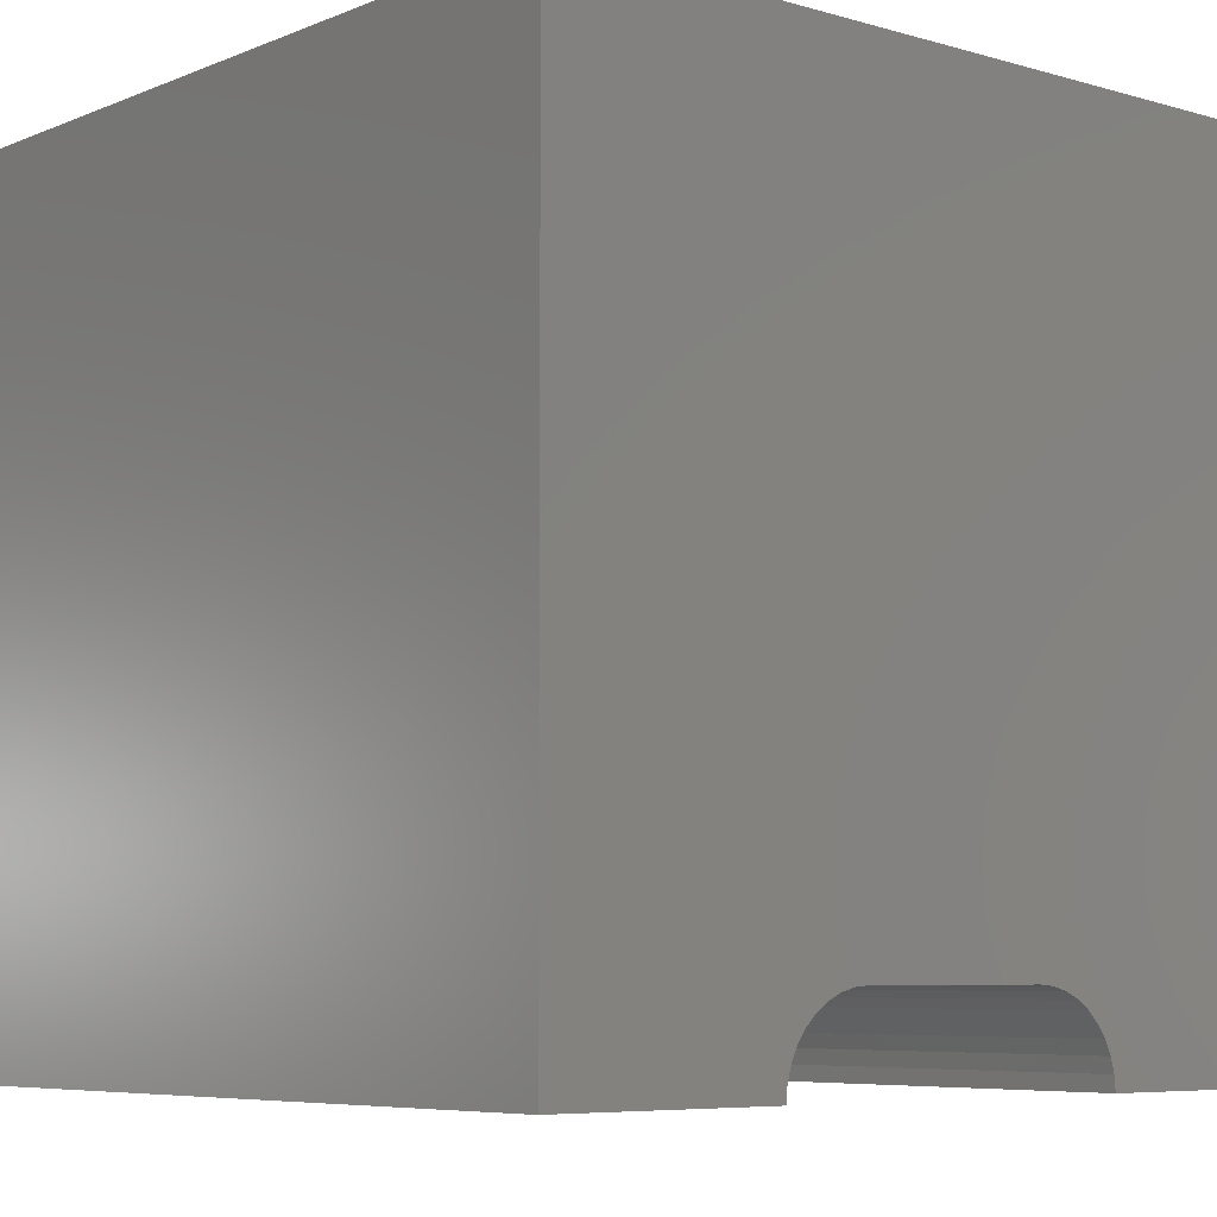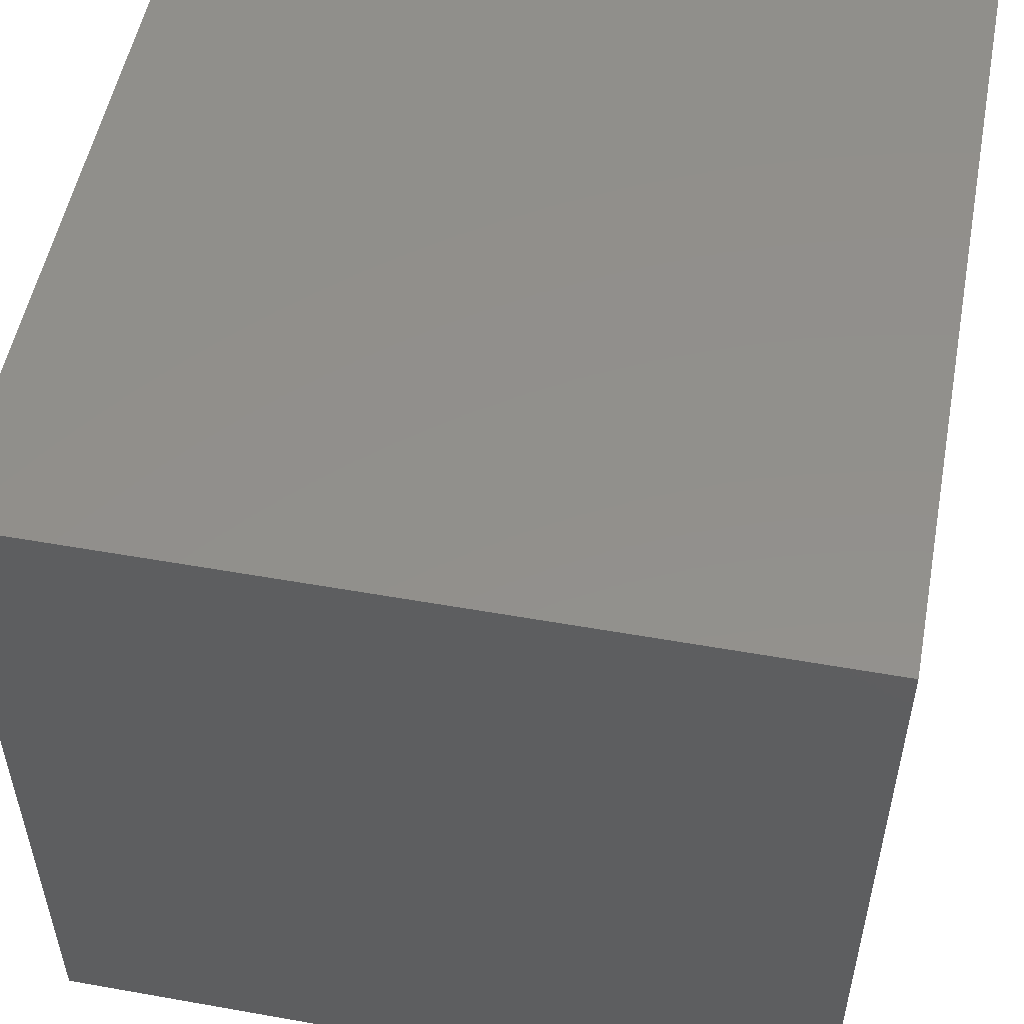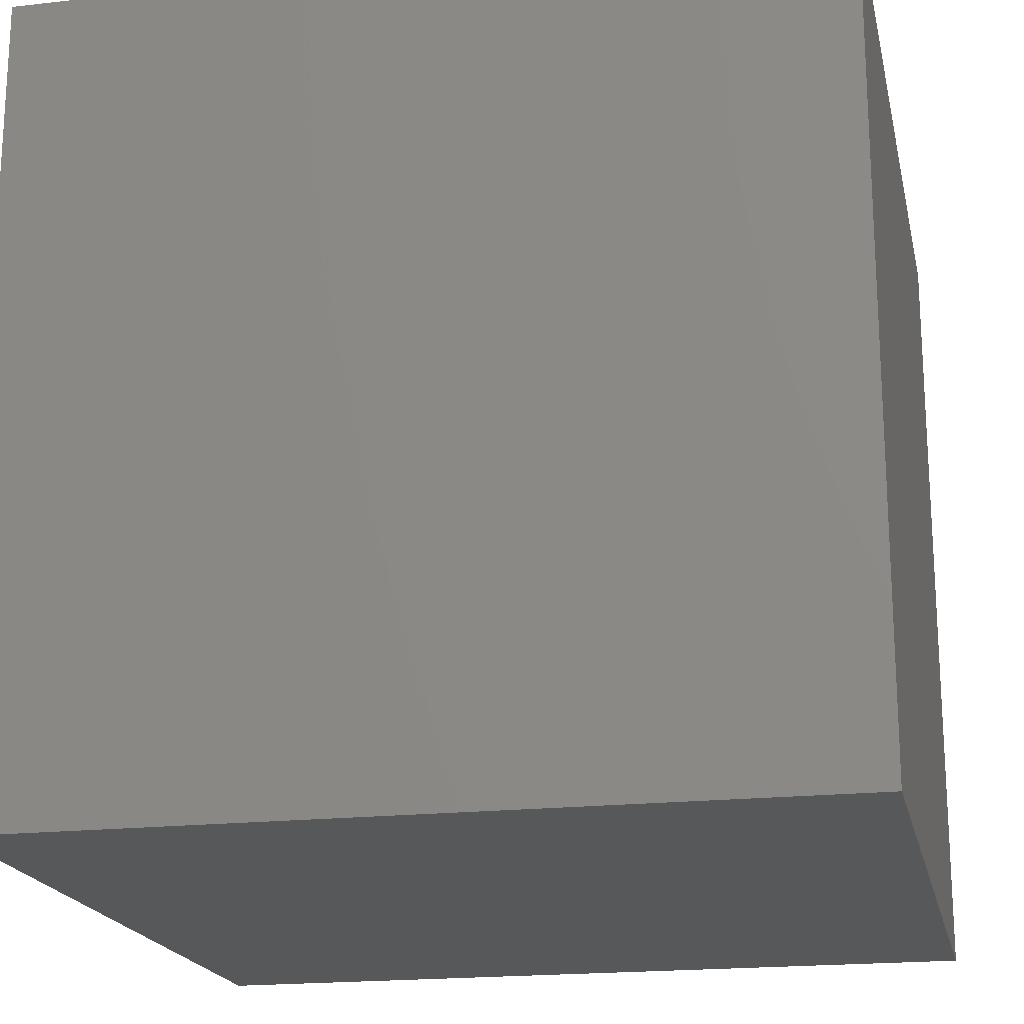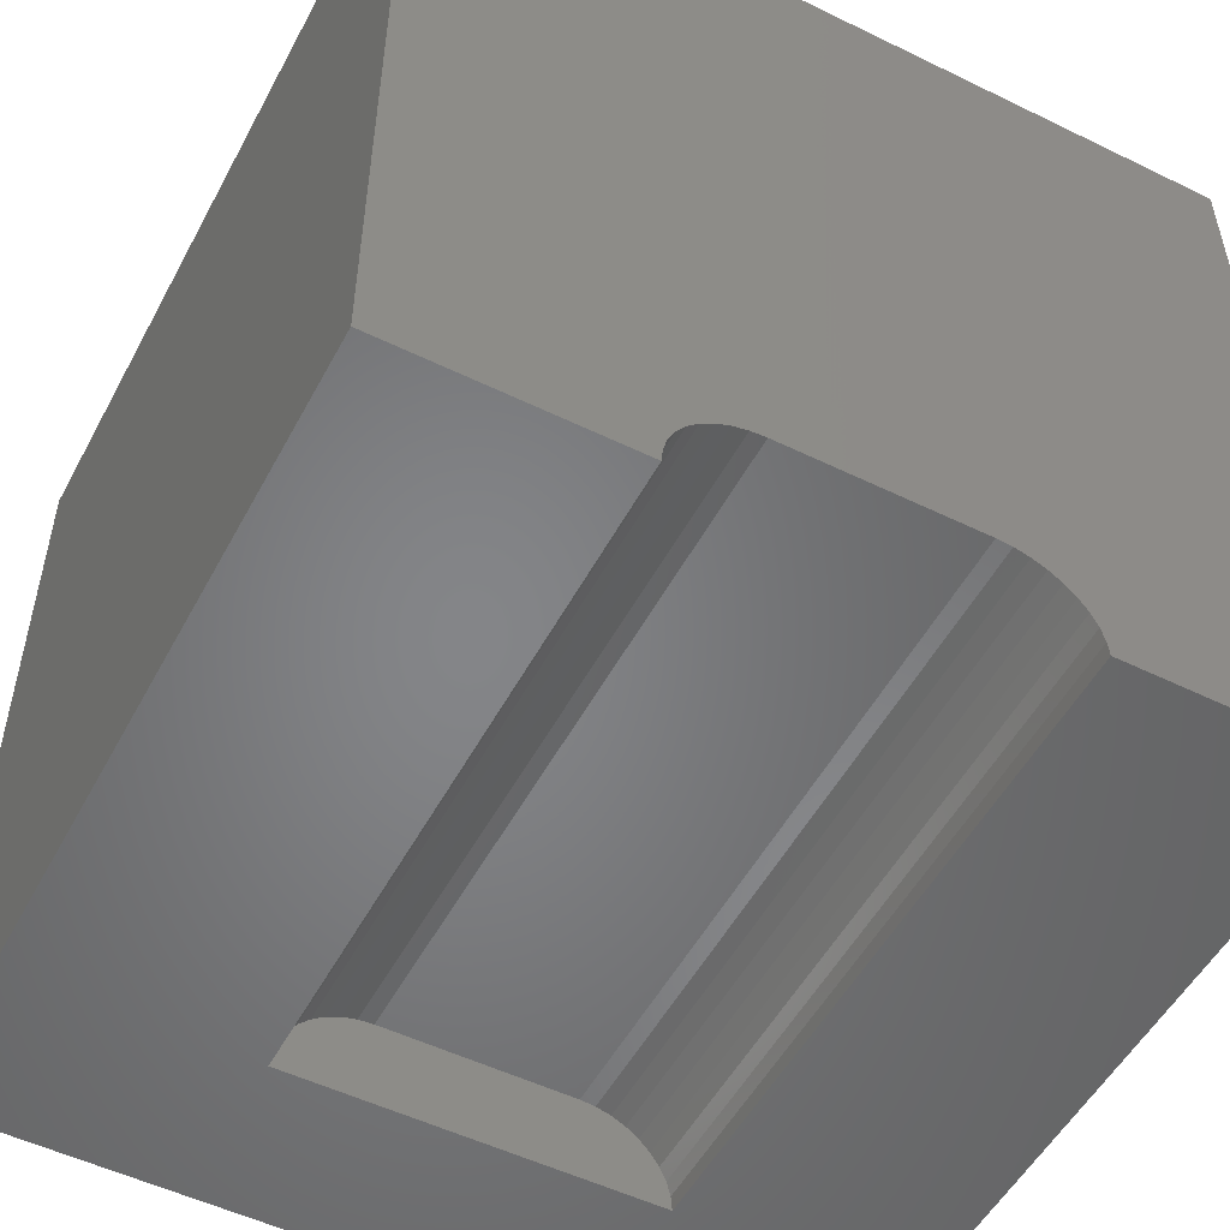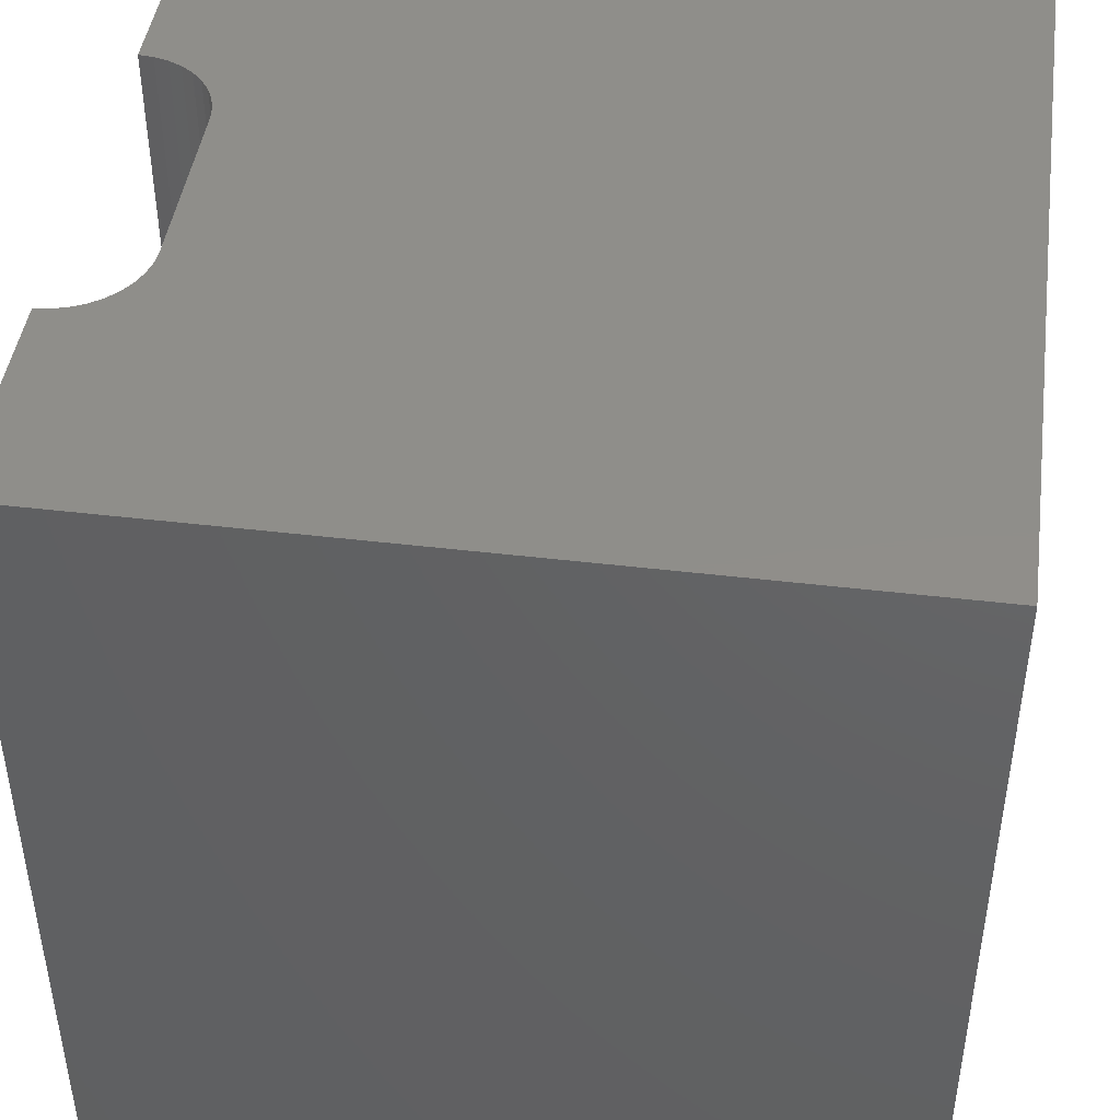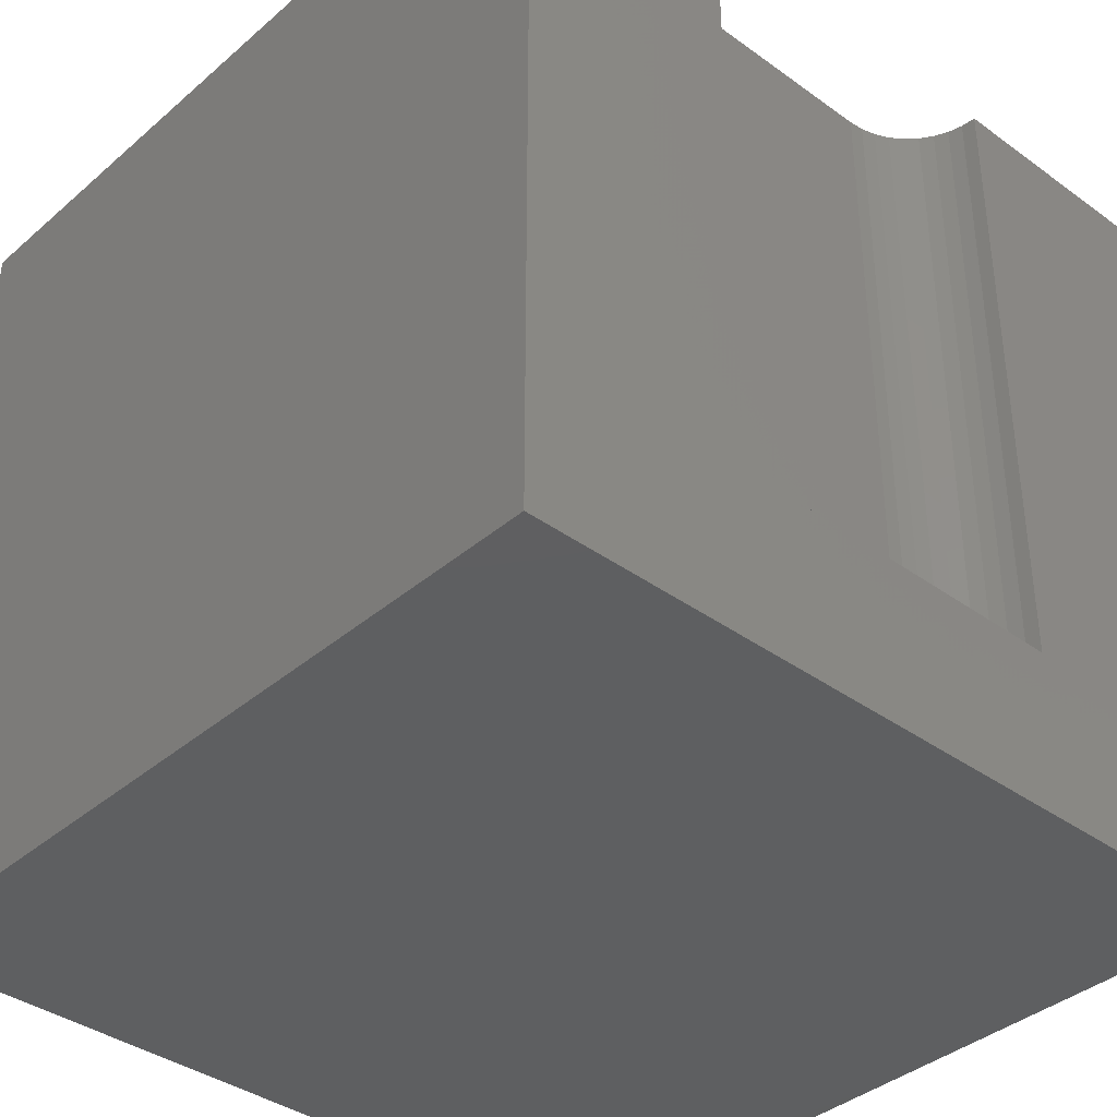
<metadata>
{"format":"stl","ext":"stl","renderer":"f3d","projection":"perspective","resolution":1024,"background":"white","views":[{"elev":-6.6,"azim":-40.3,"up":"+Y"},{"elev":52.8,"azim":100.8,"up":"+Y"},{"elev":-19.3,"azim":-168.0,"up":"+Z"},{"elev":-52.4,"azim":-27.7,"up":"+Y"},{"elev":44.7,"azim":97.9,"up":"+Z"},{"elev":-38.0,"azim":-42.6,"up":"+Z"}]}
</metadata>
<code>
# stl→obj: 50 verts, 92 faces
v 0 10 10
v 0 10 0
v 0 0 10
v 0 0 0
v 2.806 0 10
v 2.822 0.182 10
v 3.18 0.8028 10
v 3.33 0.9076 10
v 3.496 0.9848 10
v 7.194 0 10
v 10 0 10
v 7.178 0.182 10
v 7.131 0.3584 10
v 2.869 0.3584 10
v 2.946 0.524 10
v 3.051 0.6736 10
v 6.67 0.9076 10
v 10 10 10
v 6.504 0.9848 10
v 6.328 1.032 10
v 6.82 0.8028 10
v 6.949 0.6736 10
v 7.054 0.524 10
v 3.672 1.032 10
v 3.854 1.048 10
v 6.146 1.048 10
v 10 10 0
v 10 0 0
v 2.806 0 2.049
v 7.194 0 2.049
v 3.854 1.048 2.049
v 3.672 1.032 2.049
v 3.496 0.9848 2.049
v 3.33 0.9076 2.049
v 3.18 0.8028 2.049
v 3.051 0.6736 2.049
v 2.946 0.524 2.049
v 2.869 0.3584 2.049
v 2.822 0.182 2.049
v 2.806 1.283e-16 10
v 2.806 1.283e-16 2.049
v 6.146 1.048 2.049
v 7.178 0.182 2.049
v 7.131 0.3584 2.049
v 7.054 0.524 2.049
v 6.949 0.6736 2.049
v 6.82 0.8028 2.049
v 6.67 0.9076 2.049
v 6.504 0.9848 2.049
v 6.328 1.032 2.049
f 1 2 3
f 3 2 4
f 3 5 6
f 7 8 1
f 1 8 9
f 10 11 12
f 12 11 13
f 6 14 3
f 3 14 15
f 3 15 1
f 1 15 16
f 1 16 7
f 17 18 19
f 19 18 20
f 17 21 18
f 18 21 22
f 18 22 11
f 11 22 23
f 11 23 13
f 9 24 1
f 1 24 25
f 1 25 18
f 18 25 26
f 18 26 20
f 27 18 28
f 28 18 11
f 2 27 4
f 4 27 28
f 18 27 1
f 1 27 2
f 5 3 29
f 29 3 4
f 29 4 30
f 30 4 28
f 30 28 10
f 10 28 11
f 31 25 24
f 31 24 32
f 32 24 9
f 32 9 33
f 33 9 8
f 33 8 34
f 34 8 7
f 34 7 35
f 35 7 16
f 35 16 36
f 36 16 15
f 36 15 37
f 37 15 14
f 37 14 38
f 38 14 6
f 38 6 39
f 39 6 40
f 39 40 41
f 31 42 25
f 25 42 26
f 30 10 12
f 30 12 43
f 43 12 13
f 43 13 44
f 44 13 23
f 44 23 45
f 45 23 22
f 45 22 46
f 46 22 21
f 46 21 47
f 47 21 17
f 47 17 48
f 48 17 19
f 48 19 49
f 49 19 20
f 49 20 50
f 50 20 26
f 50 26 42
f 36 37 31
f 43 44 45
f 31 29 42
f 42 29 30
f 42 30 50
f 50 30 49
f 33 34 35
f 45 46 43
f 43 46 47
f 43 47 30
f 30 47 48
f 30 48 49
f 37 38 31
f 31 38 39
f 31 39 29
f 36 31 35
f 35 31 32
f 35 32 33

</code>
